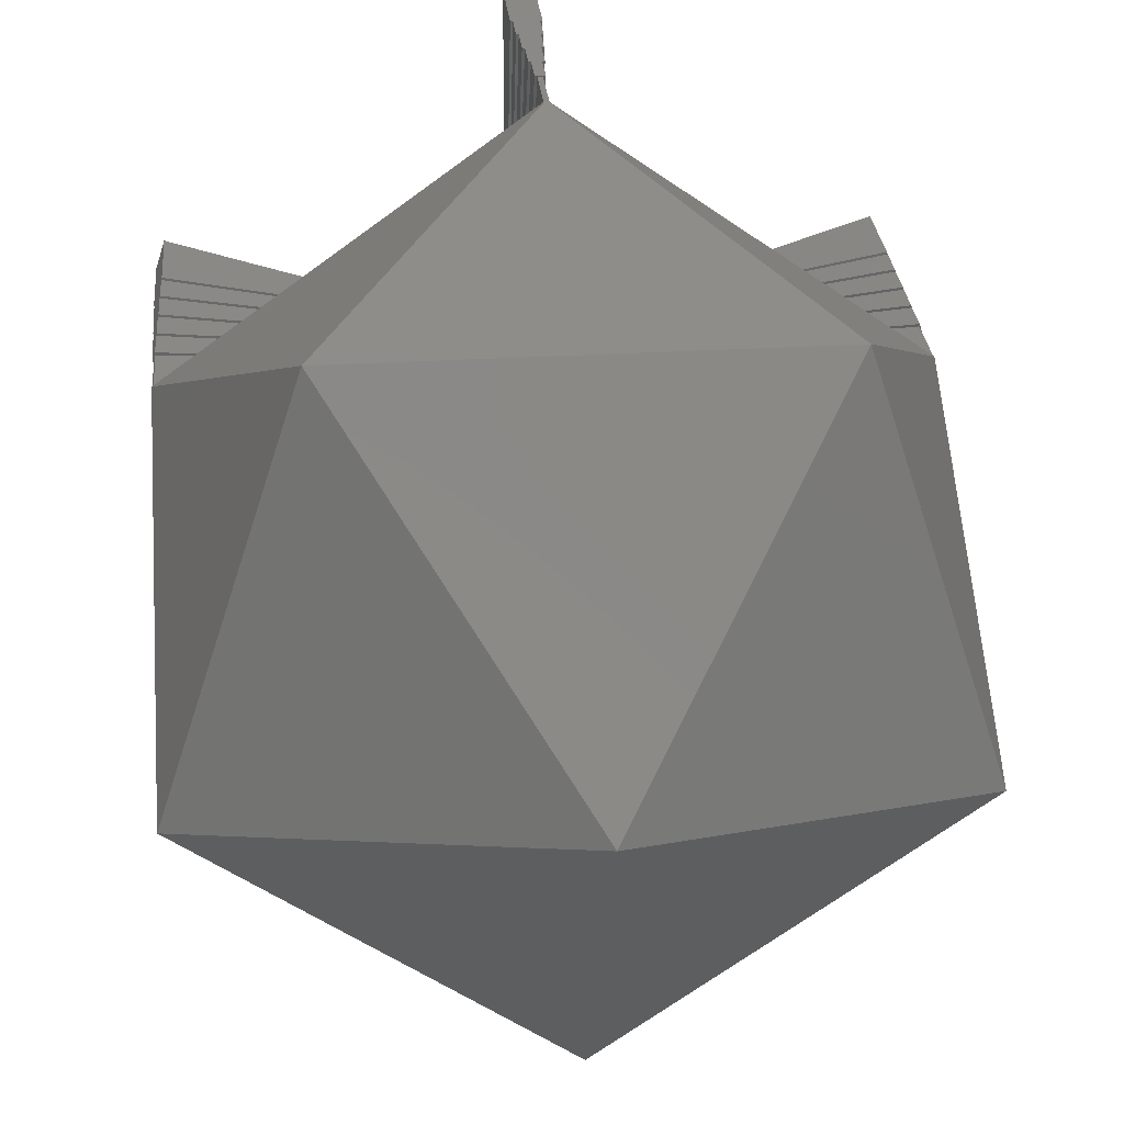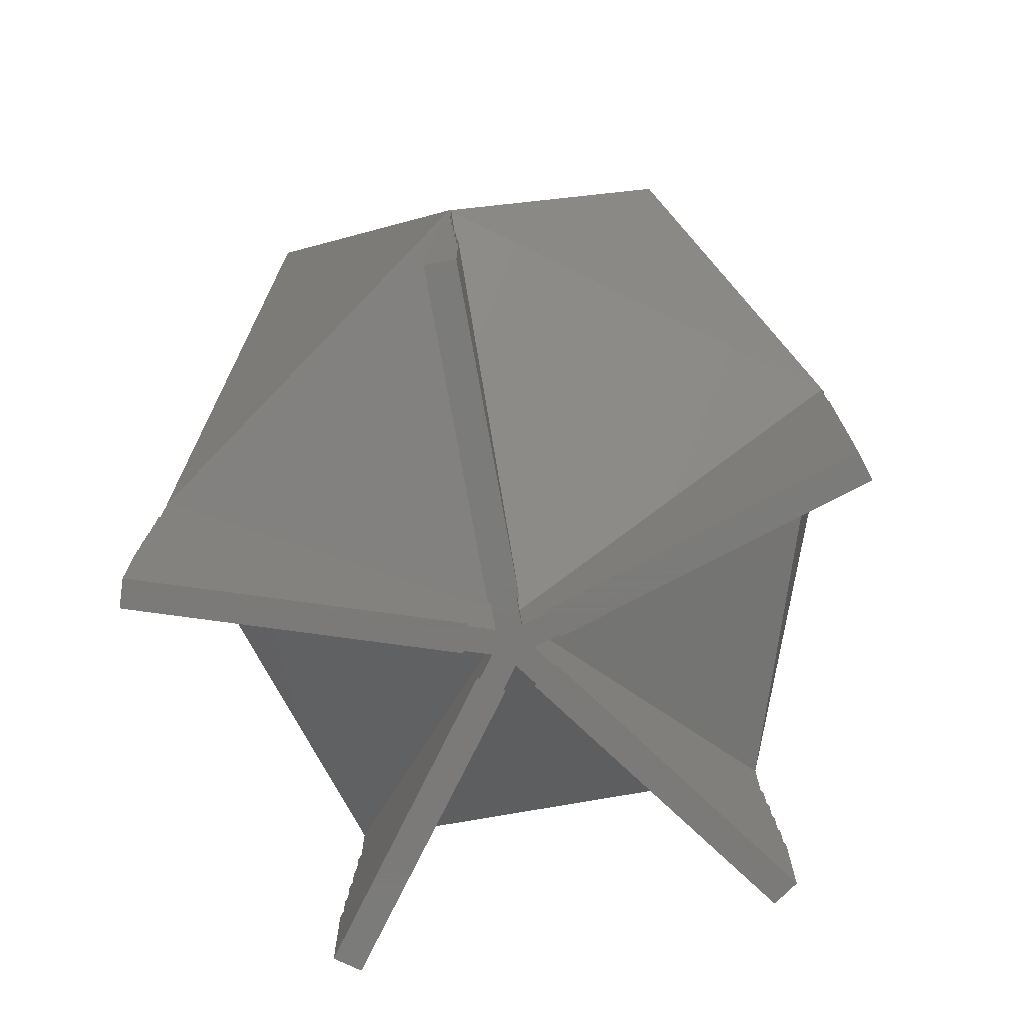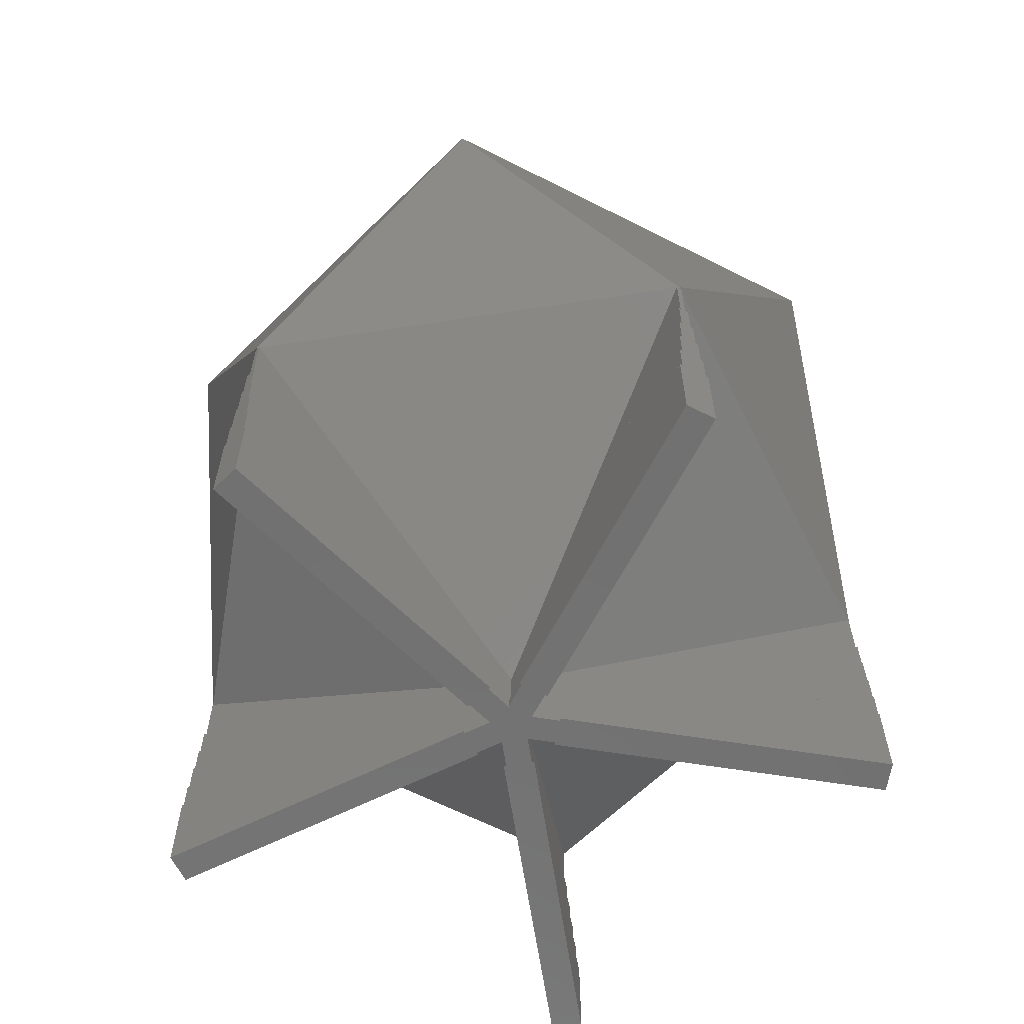
<metadata>
{"format":"stl","ext":"stl","renderer":"f3d","projection":"perspective","resolution":1024,"background":"white","views":[{"elev":28.5,"azim":-5.2,"up":"+Y"},{"elev":-73.9,"azim":-25.9,"up":"+Z"},{"elev":-63.1,"azim":-63.2,"up":"+Z"}]}
</metadata>
<code>
# stl→obj: 329 verts, 700 faces
v 7.569 10.42 28.19
v -4.677 6.439 31.23
v 0.000539 0.0008495 36.15
v 4.578 -6.471 7.943
v -7.408 -10.37 10.92
v 0 -0.1701 3.129
v -2.445 -14.03 22.83
v -7.42 -10.6 22.08
v -4.629 -13.32 19.11
v -0.000153 -14.83 26.99
v -12.12 -6.022 26.99
v 0.1 14.75 12.16
v 2.445 14.03 16.32
v 7.42 10.6 17.08
v 0.1 14.78 12.27
v 0.09726 14.78 12.27
v 12.12 6.022 12.16
v 0.000153 14.83 12.16
v 0.06224 14.78 12.16
v 4.629 13.32 20.04
v 11.21 -8.56 19.03
v 9.466 -10.96 14.23
v 12.26 -4.202 17.19
v 14.1 -2.011 22.83
v 14.1 0.2814 19.12
v 14.1 -4.581 26.99
v -14.1 2.011 16.32
v -11.21 8.56 20.12
v -14.1 4.581 12.16
v -12.26 4.202 21.96
v -14.1 -0.2814 20.03
v -9.466 10.96 24.92
v -14.06 4.567 12.13
v -14.04 4.627 12.16
v -0.1 0.1376 3.129
v -3.957 11.95 12.16
v -0.1 14.75 12.16
v -12.89 5.464 12.16
v -14 4.654 12.16
v -0.0007056 14.78 12.13
v -0.06237 14.78 12.16
v -0.0007075 14.83 12.16
v 10.14 -3.296 29.56
v 12.89 -5.464 26.99
v 3.957 -11.95 26.99
v 0.0008226 -4.16 33.58
v 1.215 -0.3947 35.36
v 0.0008977 -0.0001713 36.15
v 0.0006536 -13.55 27.78
v 0.0007075 -14.83 26.99
v -7.616 2.516 30.02
v -7.056 -2.292 31.57
v 0.000539 0.0003224 36.15
v -8.717 11.99 26.99
v -8.714 11.99 26.99
v -8.715 11.99 26.99
v 8.714 -11.99 12.16
v 8.715 -11.99 12.16
v 8.717 -11.99 12.16
v 8.687 -11.96 12.13
v 8.712 -11.94 12.15
v 0.1618 -0.05257 3.13
v 7.616 -2.516 9.127
v 8.695 -11.8 12.1
v 7.068 2.191 7.617
v -8.715 -11.99 12.16
v -8.609 -12.02 12.27
v -7.667 -12.34 13.95
v -8.624 -12 12.21
v -8.606 -12.01 12.27
v -8.6 -12.01 12.23
v 0.002644 -12.94 17.11
v 0.0003485 -14.83 26.99
v 4.357 -13.41 19.58
v -0.002644 12.94 22.05
v 7.667 12.34 25.21
v -4.357 13.41 19.58
v -0.0003485 14.83 12.16
v 8.715 11.99 26.99
v 14.1 4.581 12.16
v 14.1 4.582 12.16
v 14.1 4.584 12.17
v 12.31 3.998 22.05
v 12.3 3.998 22.05
v 11.41 3.708 26.99
v -14.08 4.508 12.16
v -14.09 4.474 12.27
v -14.09 4.472 12.27
v -11.41 -3.708 12.16
v -14.06 4.464 12.16
v -12.3 -3.998 17.1
v -12.31 -3.998 17.11
v -14.1 -4.584 26.99
v -14.1 -4.581 26.99
v -14.1 -4.582 26.99
v 8.714 11.99 26.99
v 11.28 4.109 26.99
v 7.608 2.465 30.04
v -0.1618 -0.05257 3.129
v -7.608 -2.465 9.109
v -1.351 0.3339 3.902
v -8.753 -11.88 12.16
v -11.28 -4.109 12.16
v -8.688 -11.96 12.13
v -8.714 -11.99 12.16
v -8.739 -11.92 12.16
v 9.362 -10 12.16
v 8.753 -11.88 12.16
v 8.738 -11.92 12.16
v 14.06 4.464 12.16
v 14.06 4.568 12.13
v 14.08 4.508 12.16
v -7.392 -2.402 31.35
v -9.362 10 26.99
v -7.601 10.47 17.1
v -4.569 13.34 19.94
v -0.1 14.78 12.27
v -0.09757 14.78 12.27
v 7.601 -10.47 22.05
v 4.569 -13.34 19.22
v -13.45 -5.473 25.21
v 14.03 4.66 12.27
v 13.45 5.473 13.94
v 14.04 4.627 12.16
v 14.02 4.662 12.27
v 14 4.654 12.16
v -4.694 -6.467 30.05
v 7.335 2.488 7.831
v 4.694 6.467 9.104
v 0.1 13.4 11.32
v 6.619 11.99 26.99
v 8.606 -12.02 12.27
v 8.609 -12.02 12.27
v 8.591 -11.99 12.16
v -6.619 -11.99 12.16
v 8.637 -11.99 12.16
v -8.637 -11.99 12.16
v -8.591 -11.99 12.16
v -10.09 3.173 9.582
v 14.09 4.475 12.27
v 14.09 4.472 12.27
v 8.767 -11.9 12.27
v -14.02 4.662 12.27
v -14.03 4.66 12.27
v -8.768 -11.9 12.27
v -8.767 -11.9 12.27
v 0.1 4.209 5.646
v 0.1 0.1376 3.13
v -0.1 14.78 9.647
v -0.1 0.1376 1.576
v 0.1 14.78 9.647
v 0.1 0.1376 1.576
v -14.09 4.472 9.647
v -0.1618 -0.05257 1.576
v -14.03 4.663 12.27
v -14.03 4.663 9.647
v -8.607 -12.02 9.647
v -8.607 -12.02 12.27
v 0 -0.1701 1.576
v -8.769 -11.9 9.647
v -8.769 -11.9 12.27
v 8.769 -11.9 9.647
v 8.769 -11.9 12.27
v 0.1618 -0.05257 1.576
v 8.607 -12.02 9.647
v 8.607 -12.02 12.27
v 14.03 4.663 12.27
v 14.03 4.663 9.647
v 14.09 4.472 9.647
v -0.2 0.2753 1.652
v -0.2 14.82 8.171
v -0.2 0.2753 1.133
v -0.2 14.82 9.671
v 0.6 14.82 0
v 0.5 14.82 3.671
v 0.6 14.82 3.671
v -0.5 14.82 3.671
v -0.6 14.82 0
v -0.6 14.82 3.671
v 0.4 14.82 5.171
v 0.5 14.82 5.171
v -0.4 14.82 5.171
v -0.5 14.82 5.171
v 0.3 14.82 6.671
v 0.4 14.82 6.671
v -0.3 14.82 6.671
v -0.4 14.82 6.671
v 0.2 14.82 8.171
v 0.3 14.82 8.171
v -0.3 14.82 8.171
v 0.2 14.82 9.671
v 0.2 0.2753 1.652
v 0.2 0.2753 1.133
v -0.3 0.4129 1.2
v -0.3 0.4129 0.6719
v 0.3 0.4129 1.2
v 0.3 0.4129 0.6719
v -0.4 0.5506 0.7292
v -0.4 0.5506 0.192
v 0.4 0.5506 0.7292
v 0.4 0.5506 0.192
v -0.5 1.777 0
v -0.5 0.6882 0.2401
v -0.5 0.6882 0
v 0.5 0.6882 0.2401
v 0.5 1.777 0
v 0.5 0.6882 0
v -0.6 1.777 0
v 0.6 1.777 0
v -14.16 4.39 8.171
v -0.3236 -0.1051 1.652
v -14.16 4.39 9.671
v -0.3236 -0.1051 1.133
v -13.91 5.151 0
v -13.94 5.056 3.671
v -13.91 5.151 3.671
v -13.97 4.961 5.171
v -13.94 5.056 5.171
v -14.25 4.105 3.671
v -14 4.866 6.671
v -13.97 4.961 6.671
v -14.04 4.771 8.171
v -14 4.866 8.171
v -14.22 4.2 5.171
v -14.04 4.771 9.671
v -14.19 4.295 6.671
v -14.28 4.01 0
v -14.28 4.01 3.671
v -14.19 4.295 8.171
v -14.22 4.2 6.671
v -14.25 4.105 5.171
v -0.4854 -0.1577 1.2
v -0.4854 -0.1577 0.6719
v -0.6472 -0.2103 0.7292
v -0.6472 -0.2103 0.192
v -1.845 0.07363 0
v -0.809 -0.2629 0.2401
v -0.809 -0.2629 0
v -1.536 1.025 0
v -1.876 -0.02148 0
v -1.505 1.12 0
v -8.551 -12.11 8.171
v 0 -0.3403 1.652
v -8.551 -12.11 9.671
v 0 -0.3403 1.133
v -9.198 -11.64 0
v -9.117 -11.7 3.671
v -9.198 -11.64 3.671
v -8.308 -12.29 3.671
v -8.227 -12.34 0
v -8.227 -12.34 3.671
v -9.036 -11.76 5.171
v -9.117 -11.7 5.171
v -8.389 -12.23 5.171
v -8.308 -12.29 5.171
v -8.955 -11.82 6.671
v -9.036 -11.76 6.671
v -8.47 -12.17 6.671
v -8.389 -12.23 6.671
v -8.875 -11.87 8.171
v -8.955 -11.82 8.171
v -8.47 -12.17 8.171
v -8.875 -11.87 9.671
v 0 -0.5104 1.2
v 0 -0.5104 0.6719
v 0 -0.6805 0.7292
v 0 -0.6805 0.192
v 0 -0.8507 0.2401
v -0.64 -1.732 0
v 0 -0.8507 0
v -1.449 -1.144 0
v -0.5591 -1.79 0
v -1.53 -1.085 0
v 8.875 -11.87 8.171
v 0.3236 -0.1051 1.652
v 8.875 -11.87 9.671
v 0.3236 -0.1051 1.133
v 8.227 -12.34 0
v 8.308 -12.29 3.671
v 8.227 -12.34 3.671
v 9.117 -11.7 3.671
v 9.198 -11.64 0
v 9.198 -11.64 3.671
v 8.389 -12.23 5.171
v 8.308 -12.29 5.171
v 9.036 -11.76 5.171
v 9.117 -11.7 5.171
v 8.47 -12.17 6.671
v 8.389 -12.23 6.671
v 8.955 -11.82 6.671
v 9.036 -11.76 6.671
v 8.551 -12.11 8.171
v 8.47 -12.17 8.171
v 8.955 -11.82 8.171
v 8.551 -12.11 9.671
v 0.4854 -0.1577 1.2
v 0.4854 -0.1577 0.6719
v 0.6472 -0.2103 0.7292
v 0.6472 -0.2103 0.192
v 0.809 -0.2629 0.2401
v 1.449 -1.144 0
v 0.809 -0.2629 0
v 0.64 -1.732 0
v 1.53 -1.085 0
v 0.5591 -1.79 0
v 14.04 4.771 8.171
v 14.04 4.771 9.671
v 14.16 4.39 9.671
v 14 4.866 8.171
v 14 4.866 6.671
v 13.97 4.961 6.671
v 13.97 4.961 5.171
v 13.94 5.056 5.171
v 13.94 5.056 3.671
v 13.91 5.151 0
v 13.91 5.151 3.671
v 14.25 4.105 3.671
v 14.22 4.2 5.171
v 14.19 4.295 6.671
v 14.16 4.39 8.171
v 14.19 4.295 8.171
v 14.22 4.2 6.671
v 14.25 4.105 5.171
v 14.28 4.01 0
v 14.28 4.01 3.671
v 1.536 1.025 0
v 1.845 0.07363 0
v 1.505 1.12 0
v 1.876 -0.02148 0
f 1 2 3
f 4 5 6
f 7 8 9
f 8 10 11
f 10 8 7
f 12 13 14
f 13 15 16
f 13 12 15
f 12 14 17
f 16 18 13
f 18 16 19
f 14 13 20
f 21 22 23
f 24 23 25
f 21 24 26
f 24 21 23
f 27 28 29
f 28 27 30
f 30 27 31
f 28 30 32
f 33 29 34
f 35 36 37
f 35 38 36
f 38 35 39
f 40 41 42
f 43 44 26
f 43 45 44
f 46 43 47
f 46 47 48
f 43 46 45
f 49 45 46
f 45 49 50
f 51 3 2
f 52 3 51
f 3 52 53
f 54 2 55
f 56 55 55
f 55 56 54
f 2 54 51
f 57 58 57
f 58 57 59
f 60 59 57
f 59 60 61
f 62 63 64
f 63 62 65
f 66 67 68
f 66 69 67
f 69 66 66
f 70 68 67
f 70 68 70
f 71 68 70
f 68 71 72
f 9 68 72
f 7 73 10
f 7 74 73
f 72 7 9
f 7 72 74
f 20 75 76
f 13 75 20
f 75 13 77
f 78 13 18
f 13 78 77
f 76 79 79
f 79 76 75
f 80 81 82
f 81 80 80
f 25 82 83
f 82 25 80
f 25 83 24
f 24 84 85
f 84 24 83
f 26 24 85
f 24 26 26
f 86 29 29
f 87 29 86
f 87 27 29
f 88 27 87
f 88 27 88
f 89 88 90
f 88 89 27
f 91 27 89
f 27 91 92
f 92 31 27
f 93 31 92
f 31 93 94
f 95 94 93
f 94 95 94
f 1 79 96
f 79 1 97
f 97 1 98
f 3 98 1
f 98 3 47
f 47 3 48
f 48 3 53
f 99 100 101
f 102 100 99
f 100 102 103
f 66 104 105
f 104 66 106
f 64 107 108
f 107 64 63
f 59 61 109
f 63 110 107
f 110 63 65
f 111 80 112
f 80 111 80
f 51 113 52
f 94 51 114
f 51 94 113
f 113 94 94
f 54 114 51
f 36 38 115
f 77 115 116
f 117 77 118
f 78 118 77
f 78 41 118
f 41 78 42
f 77 117 36
f 77 36 115
f 36 117 37
f 73 45 50
f 74 45 73
f 45 74 119
f 119 74 120
f 44 45 119
f 93 11 95
f 121 11 93
f 121 8 11
f 68 8 121
f 8 68 9
f 68 121 66
f 82 122 123
f 82 124 122
f 124 82 81
f 123 76 79
f 76 14 20
f 76 123 14
f 125 123 122
f 123 125 17
f 123 17 14
f 17 125 126
f 10 50 49
f 50 10 73
f 127 10 49
f 11 127 113
f 127 11 10
f 94 11 113
f 11 94 95
f 128 17 126
f 129 17 128
f 12 129 130
f 129 12 17
f 40 18 19
f 42 18 40
f 18 42 78
f 111 81 80
f 81 111 124
f 79 96 79
f 96 79 131
f 75 131 79
f 75 55 131
f 116 55 75
f 55 116 55
f 116 75 77
f 120 132 133
f 120 132 132
f 134 72 135
f 72 134 132
f 72 120 74
f 132 120 72
f 133 57 120
f 136 57 133
f 57 136 57
f 105 66 66
f 66 105 69
f 69 105 137
f 135 72 71
f 135 71 138
f 100 139 101
f 89 100 103
f 100 89 139
f 139 89 90
f 29 33 86
f 33 29 29
f 43 26 85
f 98 85 97
f 26 43 26
f 85 98 43
f 98 47 43
f 80 140 112
f 140 141 141
f 25 140 80
f 25 141 140
f 23 141 25
f 141 23 110
f 23 107 110
f 22 107 23
f 142 107 22
f 107 142 108
f 22 142 142
f 142 59 109
f 58 142 22
f 142 58 59
f 32 54 56
f 32 114 54
f 30 114 32
f 94 30 31
f 30 94 114
f 26 26 44
f 26 26 26
f 21 44 119
f 21 119 120
f 44 21 26
f 120 22 21
f 57 22 120
f 22 57 58
f 28 143 144
f 28 38 143
f 143 38 39
f 55 32 56
f 116 32 55
f 32 116 28
f 115 28 116
f 38 28 115
f 144 29 28
f 34 29 144
f 29 29 34
f 29 29 29
f 121 92 91
f 92 121 93
f 103 91 89
f 145 91 103
f 145 103 102
f 146 91 145
f 91 146 121
f 66 106 66
f 106 66 146
f 66 66 66
f 146 66 121
f 79 79 79
f 97 79 79
f 79 97 84
f 79 84 123
f 84 97 85
f 123 83 82
f 83 123 84
f 129 147 130
f 147 128 148
f 128 147 129
f 53 46 48
f 52 46 53
f 46 52 127
f 127 52 113
f 46 127 49
f 131 1 96
f 131 2 1
f 2 131 55
f 137 105 104
f 135 4 134
f 135 5 4
f 5 135 138
f 57 136 60
f 37 117 149
f 117 37 117
f 35 149 150
f 149 35 37
f 15 19 16
f 19 151 40
f 151 19 15
f 41 117 118
f 149 40 151
f 40 149 41
f 41 149 117
f 117 117 118
f 15 16 15
f 12 15 15
f 15 12 151
f 130 151 12
f 147 151 130
f 147 152 151
f 148 152 147
f 88 90 88
f 153 90 88
f 153 139 90
f 154 139 153
f 139 154 101
f 101 154 99
f 99 154 154
f 34 155 156
f 155 34 144
f 156 33 34
f 153 33 156
f 33 153 86
f 88 86 153
f 86 88 87
f 87 88 88
f 155 144 143
f 88 88 88
f 39 155 143
f 39 156 155
f 35 156 39
f 156 35 150
f 157 6 5
f 157 5 138
f 158 71 70
f 158 138 71
f 6 157 159
f 157 138 158
f 160 99 154
f 99 160 102
f 161 102 160
f 102 161 145
f 161 106 146
f 106 160 104
f 160 106 161
f 69 158 67
f 137 158 69
f 157 104 160
f 104 157 137
f 137 157 158
f 70 67 158
f 145 161 146
f 70 158 70
f 162 62 64
f 162 64 108
f 163 108 142
f 62 162 164
f 162 108 163
f 159 4 6
f 165 4 159
f 4 165 134
f 166 134 165
f 134 166 132
f 166 136 133
f 136 165 60
f 165 136 166
f 109 163 142
f 162 60 165
f 60 162 61
f 61 162 109
f 109 162 163
f 142 142 163
f 133 132 166
f 132 132 166
f 167 126 125
f 168 126 167
f 168 128 126
f 152 128 168
f 128 152 148
f 124 167 122
f 167 124 168
f 111 168 124
f 169 111 112
f 141 112 140
f 112 141 169
f 111 169 168
f 167 125 122
f 140 141 141
f 141 141 141
f 110 141 141
f 110 169 141
f 65 169 110
f 164 65 62
f 65 164 169
f 164 62 164
f 170 171 172
f 171 170 173
f 174 175 176
f 175 174 177
f 178 177 174
f 177 178 179
f 175 180 181
f 180 175 182
f 177 182 175
f 182 177 183
f 180 184 185
f 184 180 186
f 182 186 180
f 186 182 187
f 184 188 189
f 188 184 171
f 186 171 184
f 171 186 190
f 188 173 191
f 173 188 171
f 191 151 192
f 191 149 151
f 173 149 191
f 170 149 173
f 149 170 150
f 192 151 152
f 192 188 191
f 188 192 193
f 194 186 195
f 186 194 190
f 194 171 190
f 171 194 172
f 188 196 189
f 196 188 193
f 196 184 189
f 184 196 197
f 198 182 199
f 182 198 187
f 198 186 187
f 186 198 195
f 184 200 185
f 200 184 197
f 200 180 185
f 180 200 201
f 202 183 177
f 203 202 204
f 202 203 183
f 203 182 183
f 182 203 199
f 180 205 181
f 205 180 201
f 181 206 175
f 205 206 181
f 206 205 207
f 178 208 179
f 179 202 177
f 202 179 208
f 175 209 176
f 209 175 206
f 176 209 174
f 210 211 212
f 211 210 213
f 214 215 216
f 215 217 218
f 219 215 214
f 217 220 221
f 215 219 217
f 220 222 223
f 224 217 219
f 222 210 225
f 226 220 224
f 222 226 210
f 220 226 222
f 217 224 220
f 227 219 214
f 219 227 228
f 225 210 212
f 210 226 229
f 226 224 230
f 224 219 231
f 170 156 150
f 225 156 170
f 225 153 156
f 153 225 212
f 153 211 154
f 211 153 212
f 170 222 225
f 222 170 172
f 226 232 229
f 232 226 233
f 210 232 213
f 232 210 229
f 222 194 223
f 194 222 172
f 194 220 223
f 220 194 195
f 224 234 230
f 234 224 235
f 226 234 233
f 234 226 230
f 220 198 221
f 198 220 195
f 198 217 221
f 217 198 199
f 236 231 219
f 231 236 237
f 237 236 238
f 224 237 235
f 237 224 231
f 217 203 218
f 203 217 199
f 239 218 203
f 239 203 204
f 218 239 215
f 228 227 240
f 219 240 236
f 240 219 228
f 216 239 241
f 239 216 215
f 241 214 216
f 242 243 244
f 243 242 245
f 246 247 248
f 247 246 249
f 250 249 246
f 249 250 251
f 247 252 253
f 252 247 254
f 249 254 247
f 254 249 255
f 252 256 257
f 256 252 258
f 254 258 252
f 258 254 259
f 256 260 261
f 260 256 242
f 258 242 256
f 242 258 262
f 260 244 263
f 244 260 242
f 211 154 154
f 211 160 154
f 160 211 263
f 157 243 159
f 243 157 244
f 160 244 157
f 244 160 263
f 260 211 213
f 211 260 263
f 258 264 262
f 264 258 265
f 242 264 245
f 264 242 262
f 232 260 213
f 260 232 261
f 256 232 233
f 232 256 261
f 254 266 259
f 266 254 267
f 258 266 265
f 266 258 259
f 234 256 233
f 256 234 257
f 252 234 235
f 234 252 257
f 268 269 270
f 255 269 268
f 269 255 249
f 254 268 267
f 268 254 255
f 237 252 235
f 252 237 253
f 271 237 238
f 253 271 247
f 271 253 237
f 251 250 272
f 269 251 272
f 251 269 249
f 273 247 271
f 247 273 248
f 273 246 248
f 274 275 276
f 275 274 277
f 278 279 280
f 279 278 281
f 282 281 278
f 281 282 283
f 279 284 285
f 284 279 286
f 281 286 279
f 286 281 287
f 284 288 289
f 288 284 290
f 286 290 284
f 290 286 291
f 288 292 293
f 292 288 274
f 290 274 288
f 274 290 294
f 292 276 295
f 276 292 274
f 275 162 276
f 164 275 164
f 275 164 162
f 165 276 162
f 165 295 276
f 243 165 159
f 165 243 295
f 292 243 245
f 243 292 295
f 290 296 294
f 296 290 297
f 296 274 294
f 274 296 277
f 264 292 245
f 292 264 293
f 288 264 265
f 264 288 293
f 286 298 291
f 298 286 299
f 298 290 291
f 290 298 297
f 266 288 265
f 288 266 289
f 284 266 267
f 266 284 289
f 300 301 302
f 287 301 300
f 301 287 281
f 300 286 287
f 286 300 299
f 268 284 267
f 284 268 285
f 303 268 270
f 285 303 279
f 303 285 268
f 282 304 283
f 304 281 283
f 281 304 301
f 303 280 279
f 280 303 305
f 280 305 278
f 306 192 307
f 192 306 193
f 307 308 306
f 309 306 310
f 311 310 312
f 313 312 314
f 314 315 316
f 317 314 312
f 318 312 310
f 319 310 306
f 320 306 308
f 319 306 320
f 319 320 321
f 310 319 318
f 318 319 322
f 312 318 317
f 317 318 323
f 314 317 315
f 324 317 325
f 317 324 315
f 307 169 308
f 307 168 169
f 192 168 307
f 192 152 168
f 169 275 308
f 275 169 164
f 275 320 308
f 320 275 277
f 310 196 309
f 196 310 197
f 196 306 309
f 306 196 193
f 320 296 321
f 296 320 277
f 296 319 321
f 319 296 297
f 312 200 311
f 200 312 201
f 200 310 311
f 310 200 197
f 319 298 322
f 298 319 297
f 298 318 322
f 318 298 299
f 326 313 314
f 313 326 205
f 205 326 207
f 205 312 313
f 312 205 201
f 318 300 323
f 300 318 299
f 327 323 300
f 327 300 302
f 323 327 317
f 315 328 316
f 316 326 314
f 326 316 328
f 317 329 325
f 329 317 327
f 325 329 324
f 238 270 269
f 270 238 204
f 238 239 204
f 239 238 236
f 269 271 238
f 250 271 269
f 250 269 272
f 246 271 250
f 271 246 273
f 301 282 278
f 282 301 304
f 303 301 278
f 301 303 302
f 303 278 305
f 302 326 327
f 302 207 326
f 270 302 303
f 204 207 270
f 302 270 207
f 327 324 329
f 324 327 315
f 326 315 327
f 315 326 328
f 206 174 209
f 207 204 206
f 206 204 202
f 206 202 174
f 178 202 208
f 202 178 174
f 227 236 240
f 239 214 241
f 236 214 239
f 236 227 214

</code>
